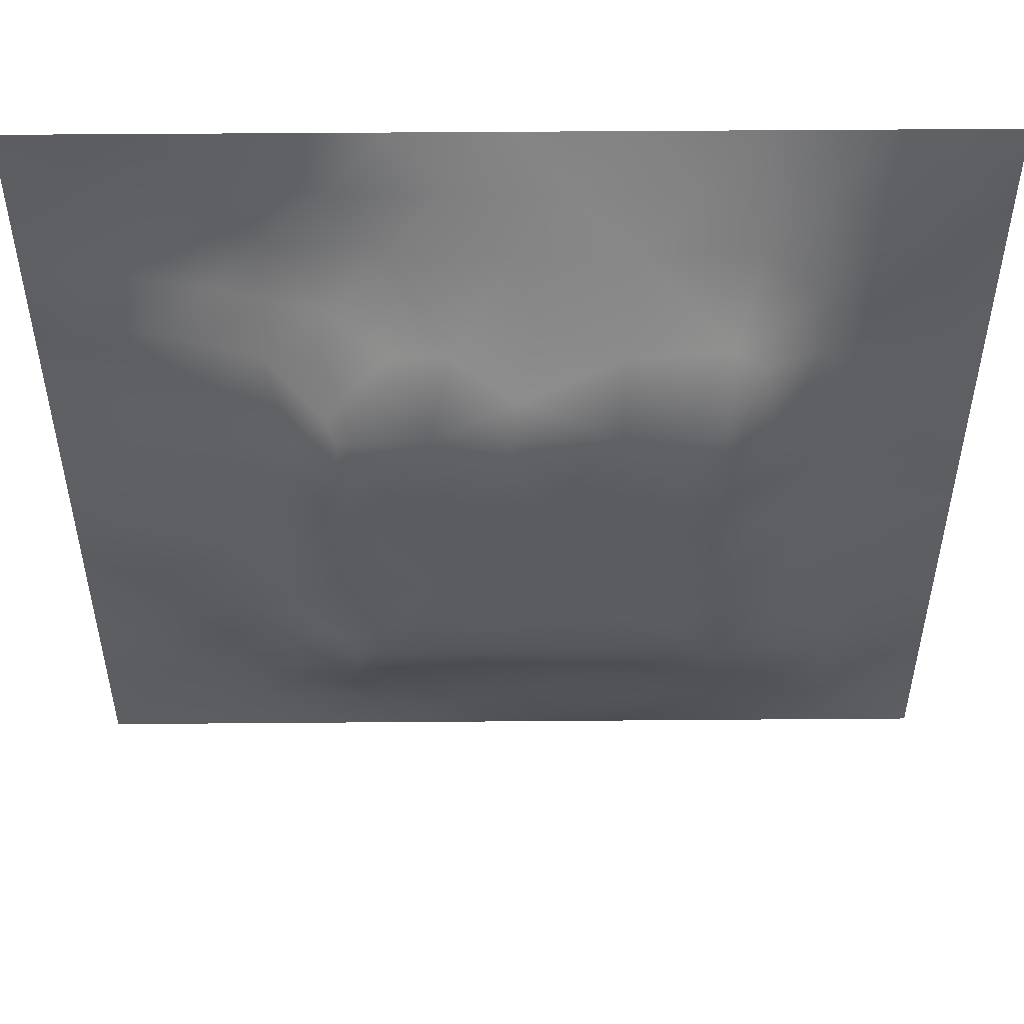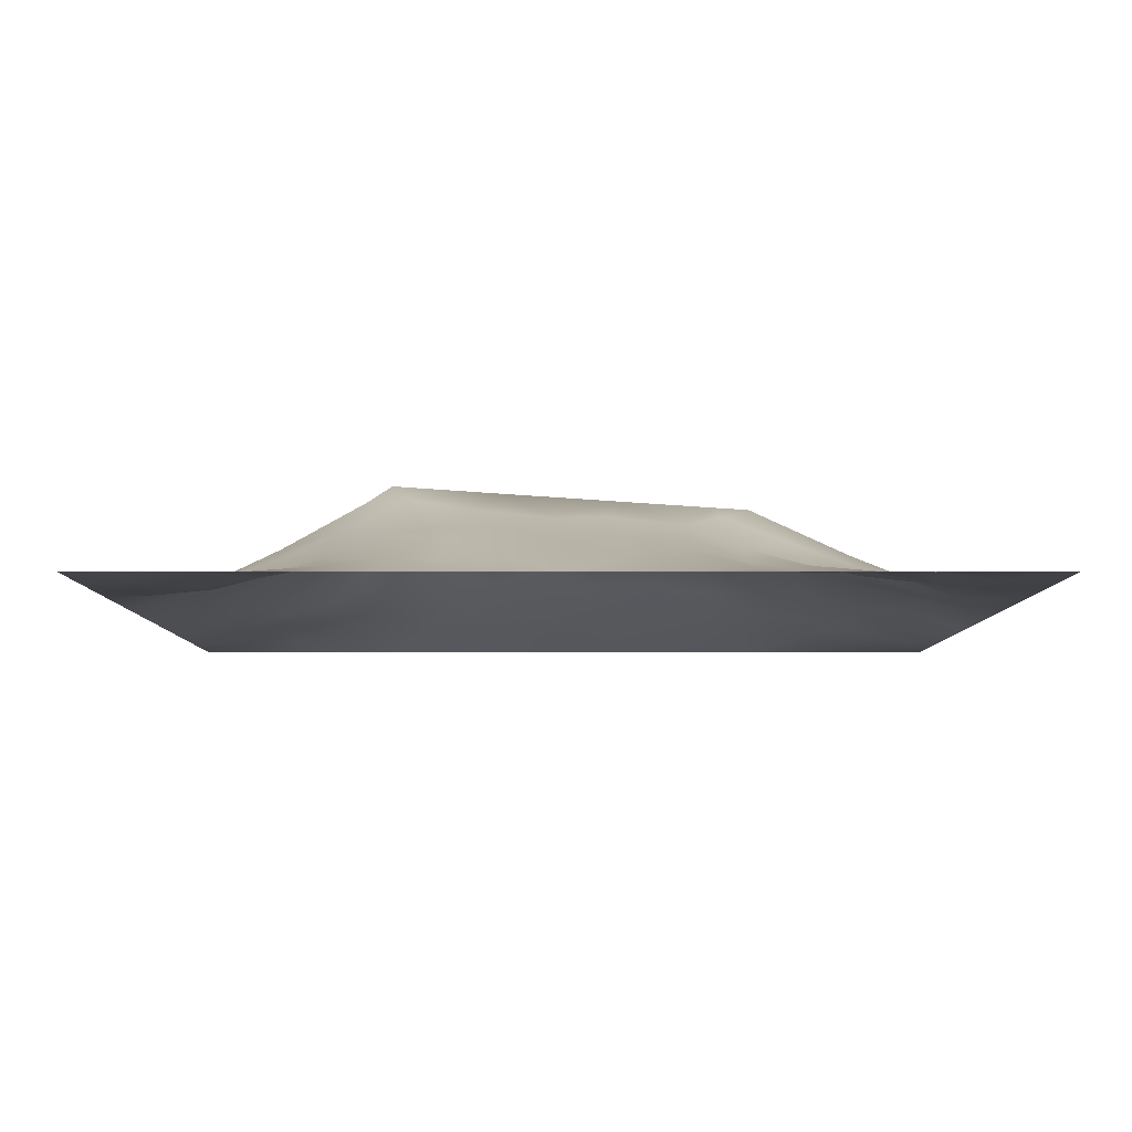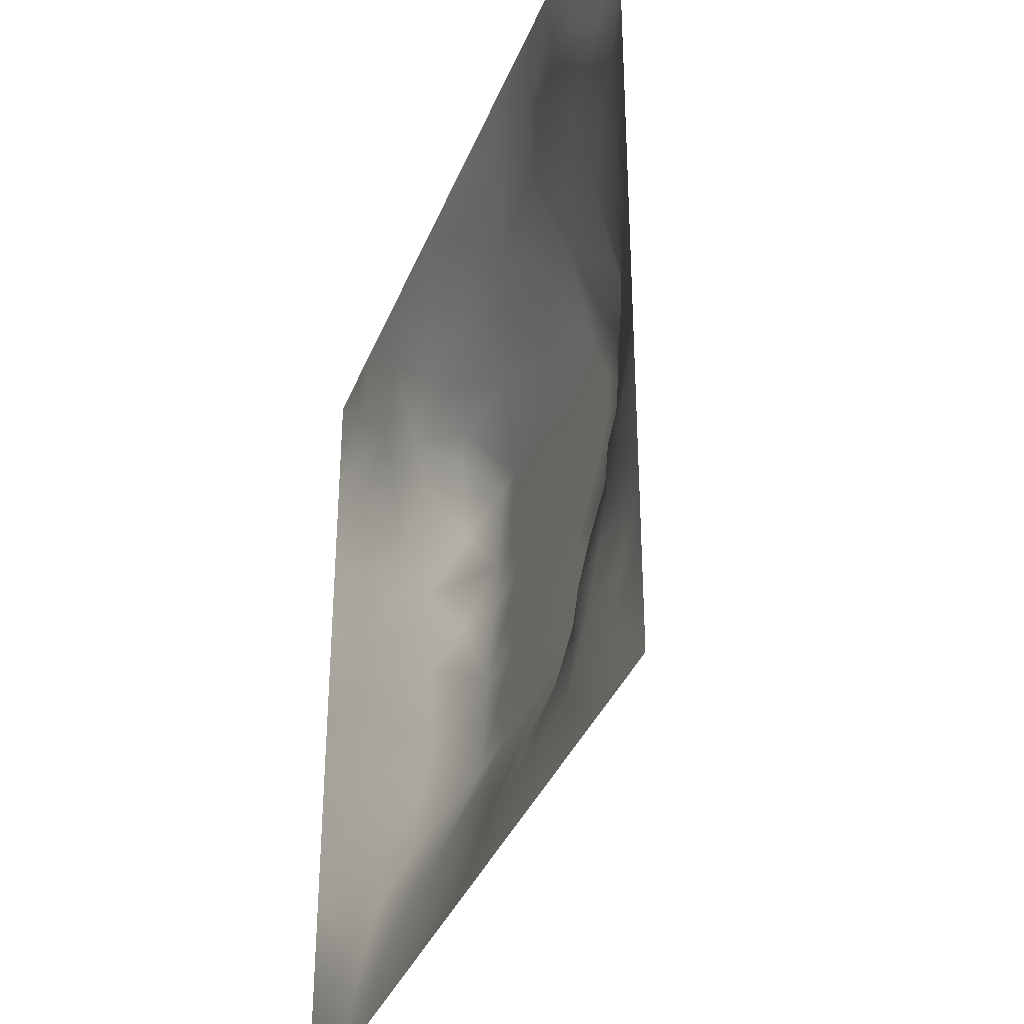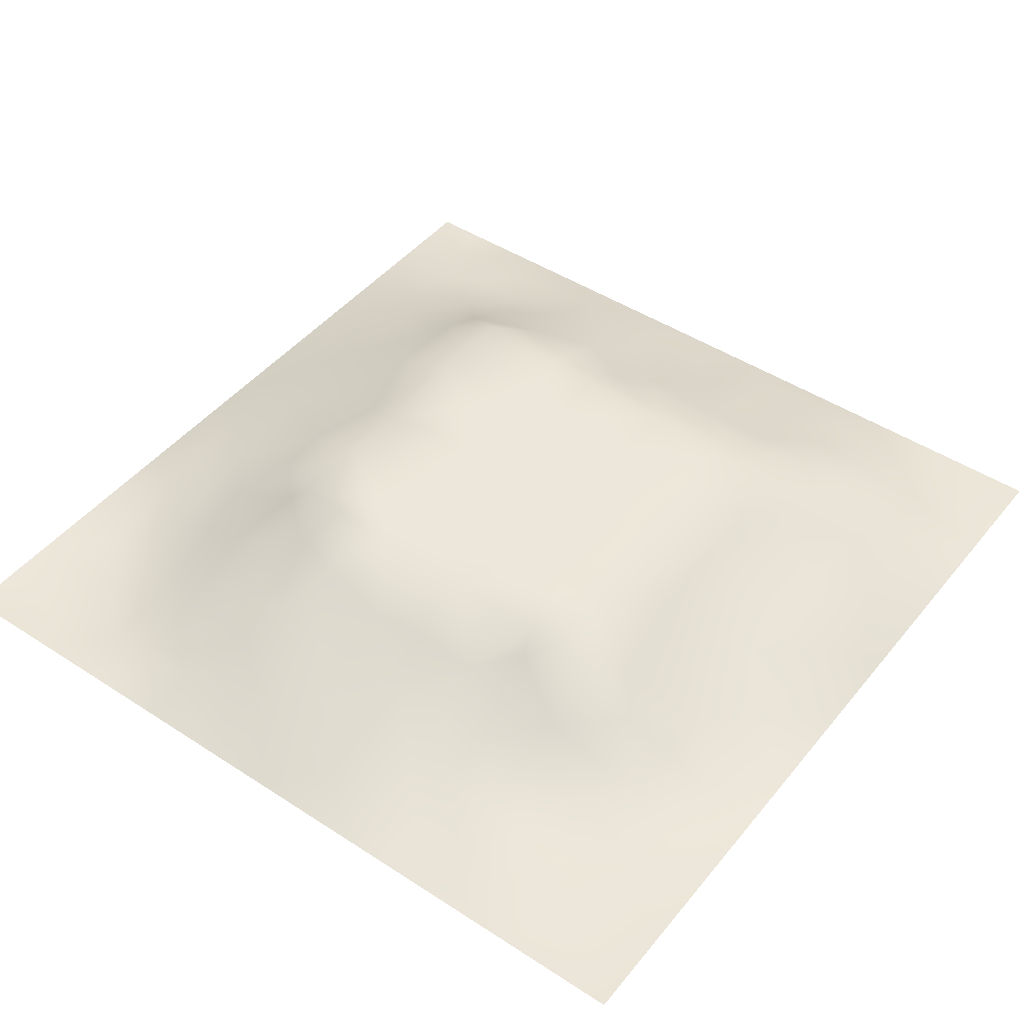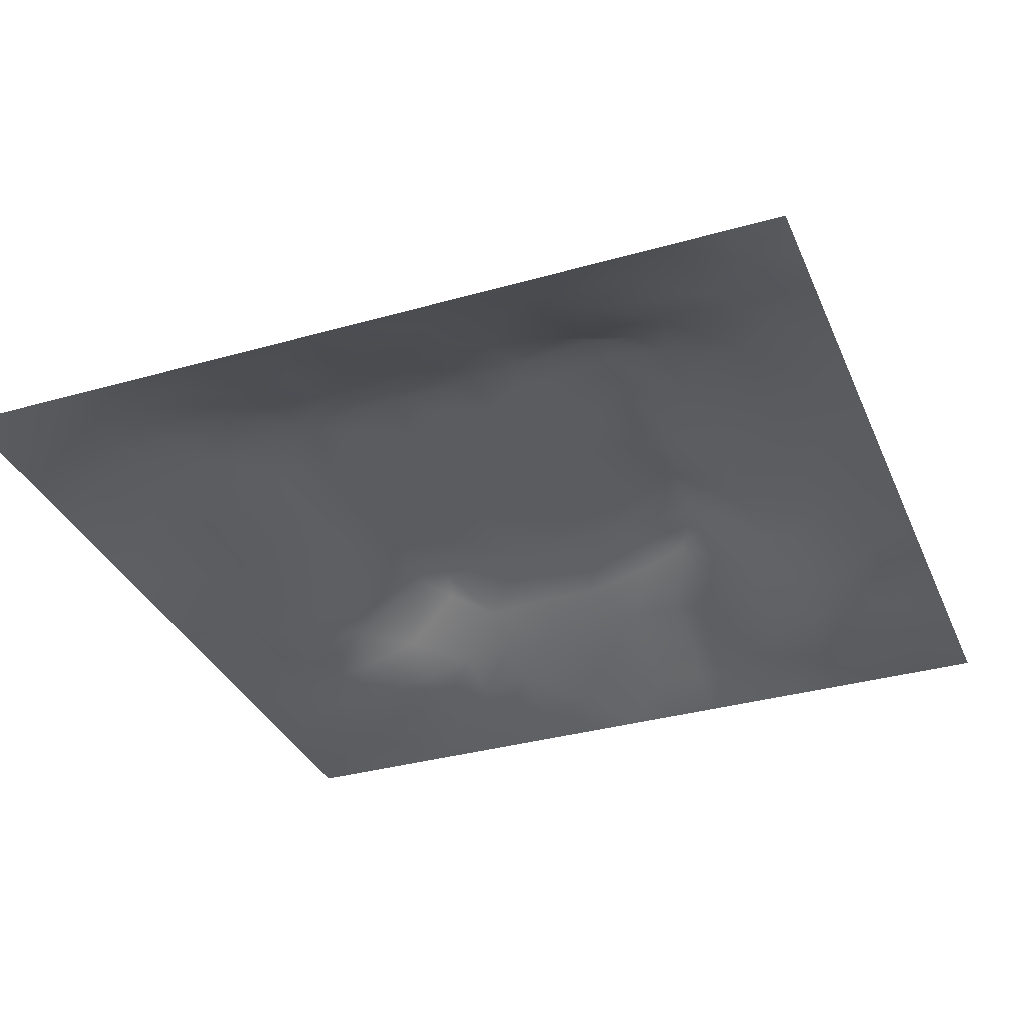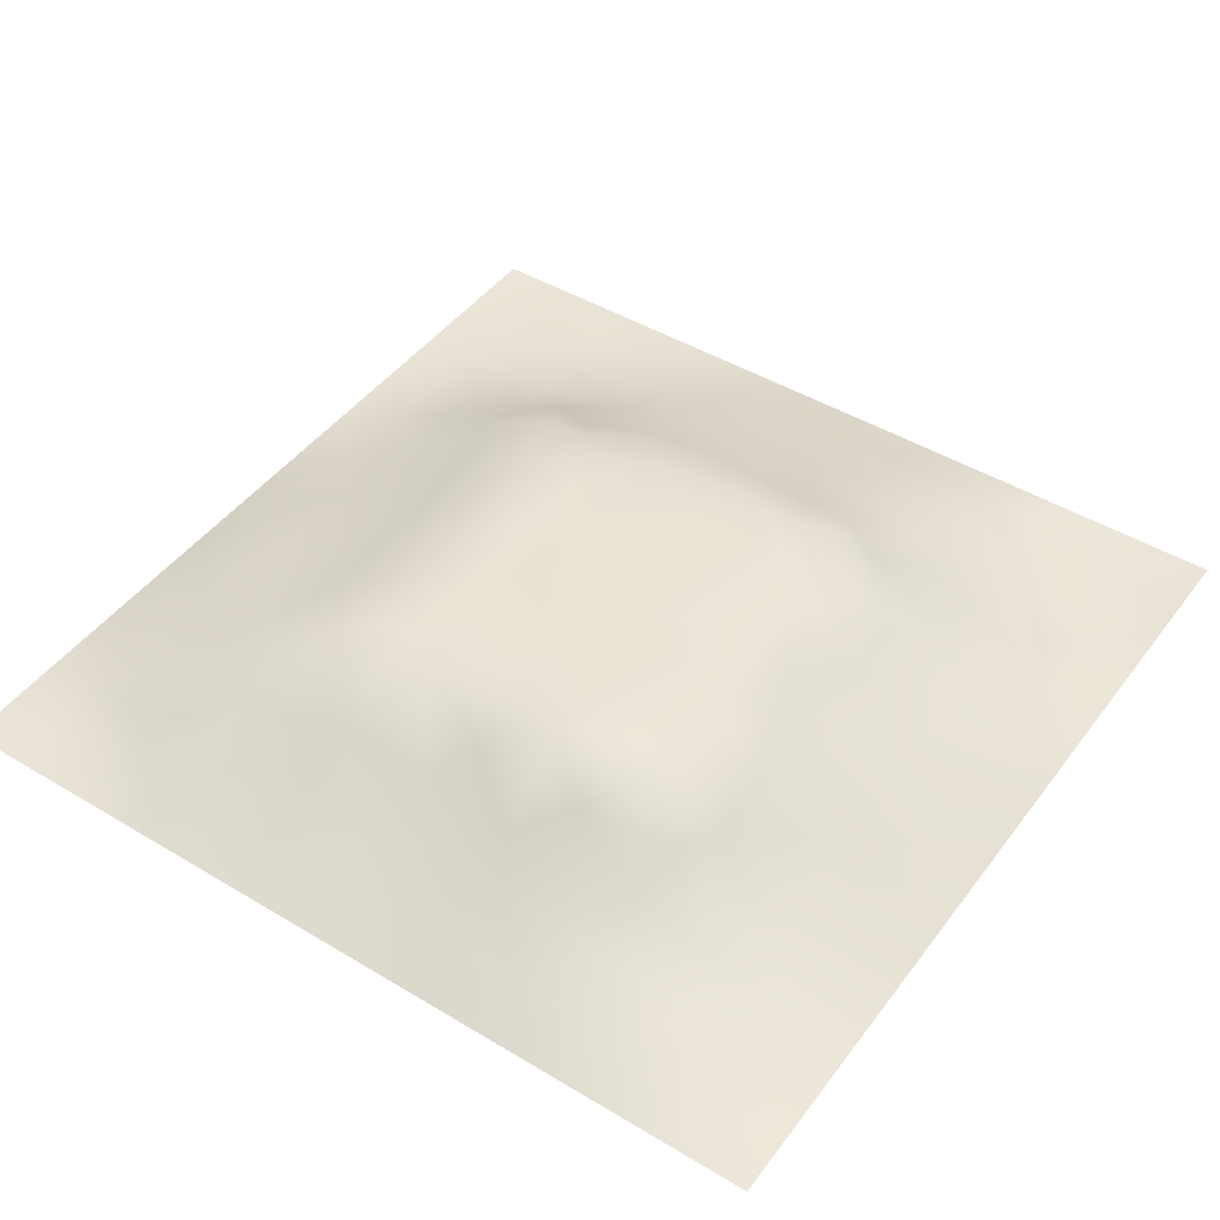
<metadata>
{"format":"obj","ext":"obj","renderer":"f3d","projection":"perspective","resolution":1024,"background":"white","views":[{"elev":50.8,"azim":-0.5,"up":"+Y"},{"elev":-6.7,"azim":-90.3,"up":"+Z"},{"elev":-36.0,"azim":-109.9,"up":"+Y"},{"elev":45.9,"azim":-53.3,"up":"+Z"},{"elev":-34.2,"azim":111.1,"up":"+Z"},{"elev":45.6,"azim":124.6,"up":"+Z"}]}
</metadata>
<code>
v -0 0 -0
v 1 0 -0
v -0 1 0
v 1 1 0
v 0.9373 0.1254 0.006689
v -0 0.5 0
v 0.5 1 0
v 1 0.5 0
v 0.5 -0 0
v 0.2456 0.756 0.06798
v 0.7583 0.7593 0.08898
v 0.2476 0.2485 0.05598
v 0.8762 0.3126 0.04105
v 0.75 0 0
v 0.25 0 0
v 1 0.75 0
v 1 0.25 0
v 0.25 1 0
v 0.75 1 0
v 0.06171 0.6258 0.01997
v 1 0.4375 0
v 0.3621 0.2178 0.07047
v 0.7196 0.5886 0.1253
v 0.2413 0.5187 0.08603
v 0.8178 0.2478 0.06454
v 0.8775 0.3755 0.04716
v 0.6258 0.1228 0.0481
v 0.8772 0.4388 0.04844
v 0.8764 0.1243 0.02303
v 0.3748 0.1263 0.03076
v 0.126 0.1266 0.002056
v 0.5081 0.2973 0.1064
v 0.8787 0.6277 0.05109
v 0.1261 0.189 0.01171
v 0.8773 0.8772 0.02663
v 0.3747 0.8781 0.04294
v 0.2551 0.6065 0.09782
v 0.1268 0.8732 -0.002444
v 0.1208 0.6273 0.04722
v 0.6272 0.8812 0.05349
v 0.1232 0.3757 0.03816
v 0.2505 0.1262 0.01872
v 0.8791 0.7527 0.04344
v 0.878 0.2494 0.04161
v 0.2512 0.8744 0.01879
v 0.7523 0.8785 0.04045
v 0.1258 0.2513 0.02082
v 0.1238 0.7511 0.02786
v 0.3199 0.5672 0.124
v 0.1901 0.8726 0.002463
v 0.1882 0.1264 0.01117
v 0.8761 0.5019 0.04626
v 0.4336 0.7799 0.0907
v 0.2425 0.4567 0.08767
v 0 0.375 0
v 0.5008 0.8793 0.04982
v 0 0.6875 -0
v 0.2461 0.374 0.07924
v 0.1227 0.5015 0.04372
v 0.5194 0.4134 0.1134
v 0.6315 0.2978 0.1064
v 0.5002 0.1251 0.04072
v 0.4955 0.6963 0.1324
v 0 0.625 0
v 0.6425 0.5292 0.1214
v 0.4444 0.5369 0.1218
v 0.625 1 0
v 0.875 1 0
v 0.125 1 0
v 0.375 1 0
v 0.312 0.1245 0.02986
v 0.5659 0.4619 0.117
v 1 0.875 0
v 1 0.625 0
v 0.375 0 0
v 0.125 0 0
v 0.875 0 0
v 0.625 0 0
v 0.7514 0.1235 0.03981
v 0.4717 0.4796 0.1183
v 0.7676 0.5195 0.09918
v 0.0632 0.3134 0.01119
v 0.185 0.4388 0.06124
v 0.1868 0.3133 0.0457
v 0.06049 0.4381 0.0237
v 0.6884 0.9399 0.02364
v 0.692 0.8185 0.06962
v 0.5633 0.9396 0.02469
v 0.06079 0.6882 0.02038
v 0.1826 0.6919 0.06218
v 0.06146 0.5633 0.02146
v 0.189 0.9361 -0.003783
v 0.1889 0.8114 0.02092
v 0.06312 0.937 -0.004409
v 0.3913 0.4878 0.1185
v 0.6772 0.3568 0.1102
v 0.5071 0.7363 0.1138
v 0.31 0.8181 0.05982
v 0.4378 0.9402 0.02567
v 0.9398 0.8137 0.02016
v 0.8162 0.8163 0.04876
v 0.9382 0.9381 0.008824
v -0 0.125 -0
v 0 0.1875 0
v 0.9375 0.5009 0.02193
v 0.8238 0.5961 0.07369
v 0.4375 0.1265 0.03448
v 0 0.3125 0
v 0.3082 0.7143 0.1173
v 0.8176 0.755 0.06309
v 0.8769 0.5651 0.04858
v 0.1881 0.06346 0.003018
v 0.0629 0.06302 -0.001128
v 0.1893 0.1897 0.01704
v 0.3131 0.06417 0.006932
v 0.3103 0.1848 0.05341
v 0.4378 0.06361 0.01608
v 0.8128 0.06187 0.01679
v 0.9371 0.06291 0.000407
v -0 0.5625 0
v 0.4719 0.2394 0.07964
v 0.5262 0.8115 0.07975
v 0.5633 0.188 0.06055
v 0.6898 0.1858 0.06312
v 0.5626 0.06005 0.02808
v 0.5638 0.6291 0.1282
v 0.8157 0.3115 0.06572
v 0.1263 0.8113 0.009544
v 0.3128 0.9385 0.0174
v 0.7199 0.5247 0.1211
v 0.8161 0.1853 0.0505
v 0.8051 0.3723 0.07597
v 0.6879 0.06072 0.02483
v 0.3954 0.3742 0.1113
v 0.9376 0.188 0.01354
v 0.4364 0.1882 0.05695
v 0.06292 0.1882 0.007647
v 0.3759 0.7772 0.08966
v 0.9401 0.6886 0.02549
v 0.1889 0.2519 0.03015
v 0.06341 0.8114 0.000169
v 0.8135 0.9394 0.0188
v 0.1828 0.5657 0.06932
v 0.7765 0.6566 0.1046
v 0.6717 0.4697 0.1175
v 0.7192 0.6972 0.1326
v 0.3194 0.6955 0.1326
v 0.7254 0.7808 0.08662
v 0.3616 0.5444 0.1225
v 0.6144 0.6968 0.1324
v 0.1848 0.3753 0.05784
v 0.2908 0.328 0.094
v 0.4335 0.427 0.1148
v 0.3203 0.4498 0.1163
v 0.6791 0.697 0.1325
v 0.3209 0.2965 0.1064
v 0.2717 0.667 0.1094
v 0.5311 0.5186 0.1208
v 0.6162 0.7809 0.09564
v 0.5978 0.3659 0.1105
v 0.4156 0.6959 0.1324
v 0.7203 0.4215 0.1143
v 0.597 0.2391 0.08306
v 0.126 0.3142 0.02459
v 0.4121 0.2969 0.1064
v 0.06292 0.1254 0.006767
v 0.8163 0.4841 0.07346
v 0.4757 0.3604 0.1099
v 0.1823 0.6291 0.06865
v 0.2499 0.188 0.03502
v -0 0.875 -0
v 0 0.8125 -0
v 0.8794 0.6904 0.04909
v 0.1215 0.6899 0.04167
v 0.3682 0.6133 0.1271
v 0.4303 0.5985 0.126
v 0.9401 0.8765 0.01968
v 0.5721 0.5703 0.1242
v 0.06223 0.75 0.01229
v 0.7205 0.3755 0.1113
v -0 0.9375 -0
v 0.7531 0.1853 0.0589
v 0.6346 0.4179 0.1141
v 1 0.3125 0
v 0 0.75 -0
v 0.8141 0.1238 0.03318
v 0.6748 0.5835 0.1249
v 0.7208 0.2982 0.1064
v 0.878 0.1863 0.0354
v 0.1848 0.7533 0.04693
v 0.9394 0.25 0.02225
v 0.2494 0.8144 0.04087
v 0.5135 0.5808 0.1248
v 0.9384 0.3754 0.02307
v 0.9386 0.5636 0.02481
v 0.8751 0.06241 0.009788
v 1 0.125 -0
v 0.0636 0.2509 0.006598
v 0.3208 0.3347 0.1088
v 0.0625 1 0
v 0.6612 0.2411 0.08431
v 1 0.9375 0
v 0.9375 1 0
f 16 73 100
f 80 153 60
f 84 152 58
f 191 184 13
f 38 50 92
f 31 166 113
f 188 25 127
f 166 137 104
f 121 32 165
f 164 151 41
f 75 115 15
f 31 137 166
f 156 22 165
f 160 168 32
f 12 114 170
f 71 30 116
f 76 113 1
f 96 160 61
f 15 112 76
f 113 76 31
f 194 28 26
f 137 34 47
f 194 21 28
f 107 30 117
f 47 34 140
f 136 30 107
f 117 115 75
f 18 92 129
f 30 71 115
f 152 12 156
f 170 42 116
f 22 30 136
f 127 132 188
f 116 30 22
f 74 16 139
f 115 117 30
f 156 12 116
f 12 170 116
f 159 155 148
f 164 47 84
f 200 3 94
f 58 199 154
f 5 197 135
f 65 187 178
f 83 151 58
f 164 84 151
f 177 100 73
f 45 129 92
f 77 2 119
f 102 177 73
f 141 94 171
f 150 126 187
f 3 181 94
f 177 102 35
f 56 53 122
f 138 53 36
f 32 168 165
f 154 199 134
f 37 24 49
f 54 58 154
f 84 58 151
f 58 152 199
f 42 115 71
f 83 58 54
f 141 38 94
f 41 151 83
f 85 41 83
f 140 84 47
f 51 112 42
f 84 12 152
f 42 71 116
f 180 188 132
f 82 164 41
f 175 149 176
f 128 38 141
f 112 31 76
f 33 111 195
f 100 35 43
f 147 109 157
f 95 154 153
f 144 173 110
f 136 123 121
f 92 18 69
f 36 99 129
f 98 138 36
f 203 68 102
f 91 39 20
f 179 141 172
f 129 70 18
f 85 55 41
f 125 27 62
f 186 79 118
f 122 97 159
f 168 134 165
f 109 98 10
f 188 96 61
f 91 6 59
f 192 98 45
f 157 169 37
f 45 98 36
f 100 177 35
f 129 45 36
f 112 115 42
f 188 180 96
f 4 203 102
f 82 108 198
f 61 201 188
f 120 6 91
f 128 48 93
f 160 32 61
f 82 198 164
f 47 164 198
f 134 153 154
f 34 137 31
f 194 184 21
f 64 89 57
f 135 191 44
f 93 192 45
f 13 184 194
f 89 48 179
f 104 103 166
f 64 120 20
f 39 169 90
f 49 24 154
f 24 59 83
f 24 143 59
f 59 143 91
f 59 85 83
f 29 186 196
f 57 89 179
f 64 20 89
f 1 113 103
f 66 149 95
f 193 158 178
f 55 108 82
f 176 66 193
f 39 91 143
f 110 11 144
f 24 83 54
f 70 129 99
f 24 54 154
f 143 169 39
f 149 154 95
f 49 154 149
f 66 95 80
f 92 69 38
f 82 41 55
f 37 143 24
f 157 90 169
f 37 169 143
f 62 27 123
f 157 10 90
f 109 138 98
f 109 10 157
f 94 38 69
f 79 27 133
f 175 49 149
f 175 161 147
f 74 139 195
f 119 2 197
f 158 66 80
f 49 175 147
f 147 157 49
f 156 116 22
f 123 163 121
f 173 144 33
f 161 176 63
f 193 66 158
f 155 146 148
f 77 118 14
f 32 121 163
f 11 148 146
f 193 126 63
f 159 87 40
f 11 146 144
f 199 152 156
f 89 20 174
f 130 187 65
f 79 133 118
f 81 23 130
f 101 43 35
f 122 159 40
f 142 101 35
f 34 31 114
f 65 178 158
f 72 183 145
f 166 103 113
f 72 65 158
f 162 130 145
f 130 23 187
f 144 23 106
f 193 63 176
f 167 106 81
f 10 192 190
f 52 28 105
f 27 79 124
f 155 150 187
f 33 106 111
f 167 111 106
f 119 197 5
f 93 190 192
f 159 97 150
f 48 128 179
f 90 174 39
f 45 50 93
f 148 101 46
f 110 101 11
f 124 182 201
f 148 11 101
f 197 17 135
f 188 201 182
f 43 173 139
f 97 53 161
f 114 51 170
f 42 170 51
f 43 101 110
f 100 43 139
f 87 46 40
f 86 40 46
f 109 147 138
f 150 97 63
f 202 4 102
f 88 99 56
f 73 202 102
f 148 46 87
f 46 101 142
f 161 138 147
f 88 40 86
f 56 36 53
f 97 161 63
f 8 195 105
f 48 174 190
f 191 13 44
f 172 141 171
f 16 100 139
f 159 148 87
f 51 114 31
f 33 144 106
f 81 106 23
f 56 122 40
f 122 53 97
f 88 56 40
f 56 99 36
f 67 88 86
f 7 99 88
f 7 70 99
f 67 7 88
f 19 67 86
f 68 19 142
f 5 135 29
f 86 46 19
f 142 19 46
f 126 193 178
f 182 124 79
f 90 190 174
f 8 74 195
f 93 50 128
f 91 20 120
f 162 132 167
f 161 53 138
f 117 125 62
f 6 85 59
f 13 194 26
f 105 195 52
f 111 52 195
f 23 144 146
f 117 62 107
f 167 28 52
f 132 127 26
f 13 127 44
f 48 190 93
f 145 130 65
f 96 183 160
f 9 125 117
f 181 171 94
f 43 110 173
f 191 17 184
f 191 135 17
f 6 55 85
f 115 112 15
f 131 25 182
f 132 26 28
f 127 13 26
f 75 9 117
f 176 161 175
f 186 29 131
f 195 139 33
f 167 132 28
f 162 180 132
f 167 52 111
f 162 167 81
f 96 162 183
f 14 118 133
f 162 81 130
f 183 162 145
f 72 145 65
f 37 49 157
f 72 158 80
f 60 72 80
f 168 60 153
f 160 60 168
f 173 33 139
f 165 22 121
f 178 187 126
f 77 119 196
f 198 137 47
f 163 61 32
f 146 155 23
f 50 45 92
f 159 150 155
f 66 176 149
f 96 180 162
f 187 23 155
f 126 150 63
f 140 114 12
f 69 200 94
f 84 140 12
f 172 185 179
f 142 35 68
f 89 174 48
f 77 196 118
f 78 125 9
f 112 51 31
f 131 182 186
f 118 196 186
f 114 140 34
f 25 44 127
f 136 121 22
f 141 179 128
f 134 199 165
f 165 199 156
f 98 192 10
f 133 125 78
f 160 183 60
f 133 27 125
f 14 133 78
f 72 60 183
f 10 190 90
f 39 174 20
f 153 134 168
f 28 21 105
f 196 119 5
f 104 198 108
f 135 44 189
f 38 128 50
f 185 57 179
f 182 25 188
f 189 131 29
f 153 80 95
f 189 25 131
f 79 186 182
f 196 5 29
f 189 29 135
f 8 105 21
f 189 44 25
f 137 198 104
f 62 136 107
f 123 136 62
f 102 68 35
f 201 61 163
f 123 27 124
f 123 124 163
f 201 163 124

</code>
